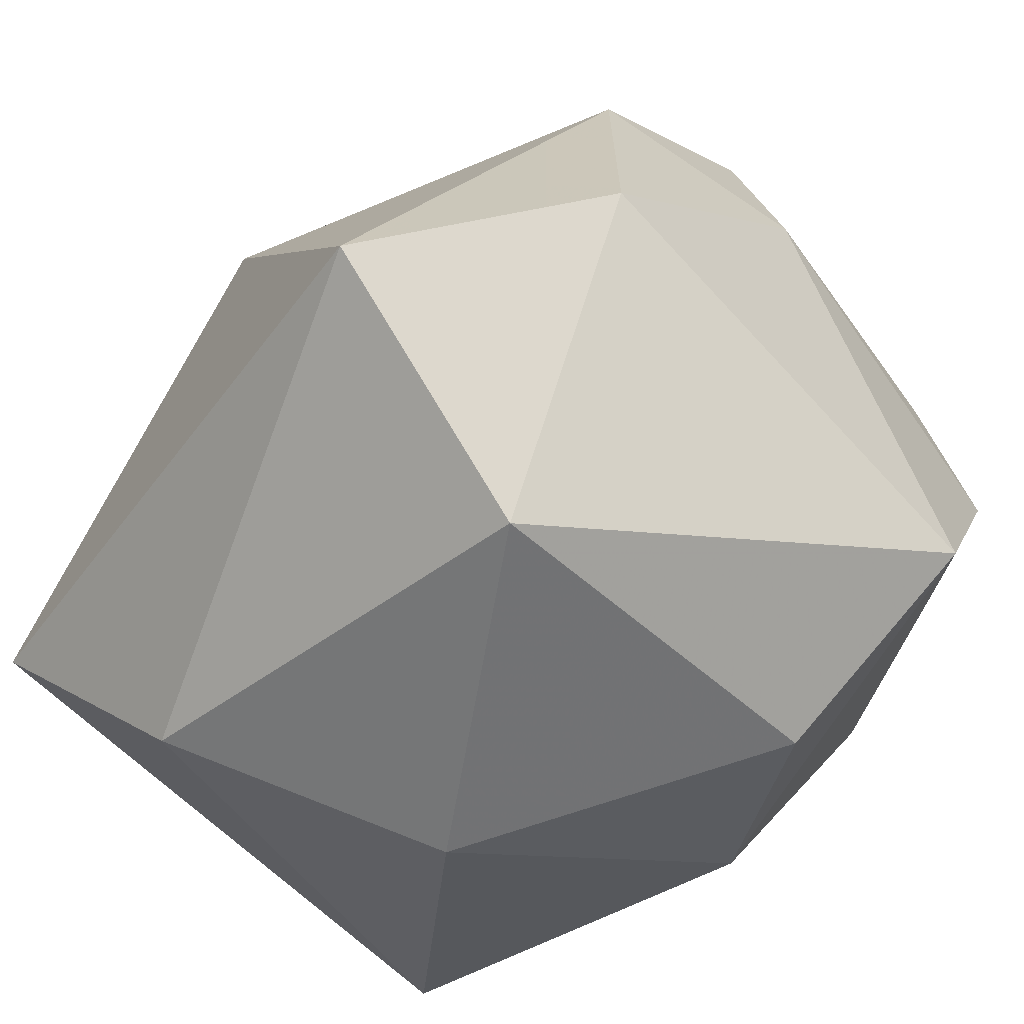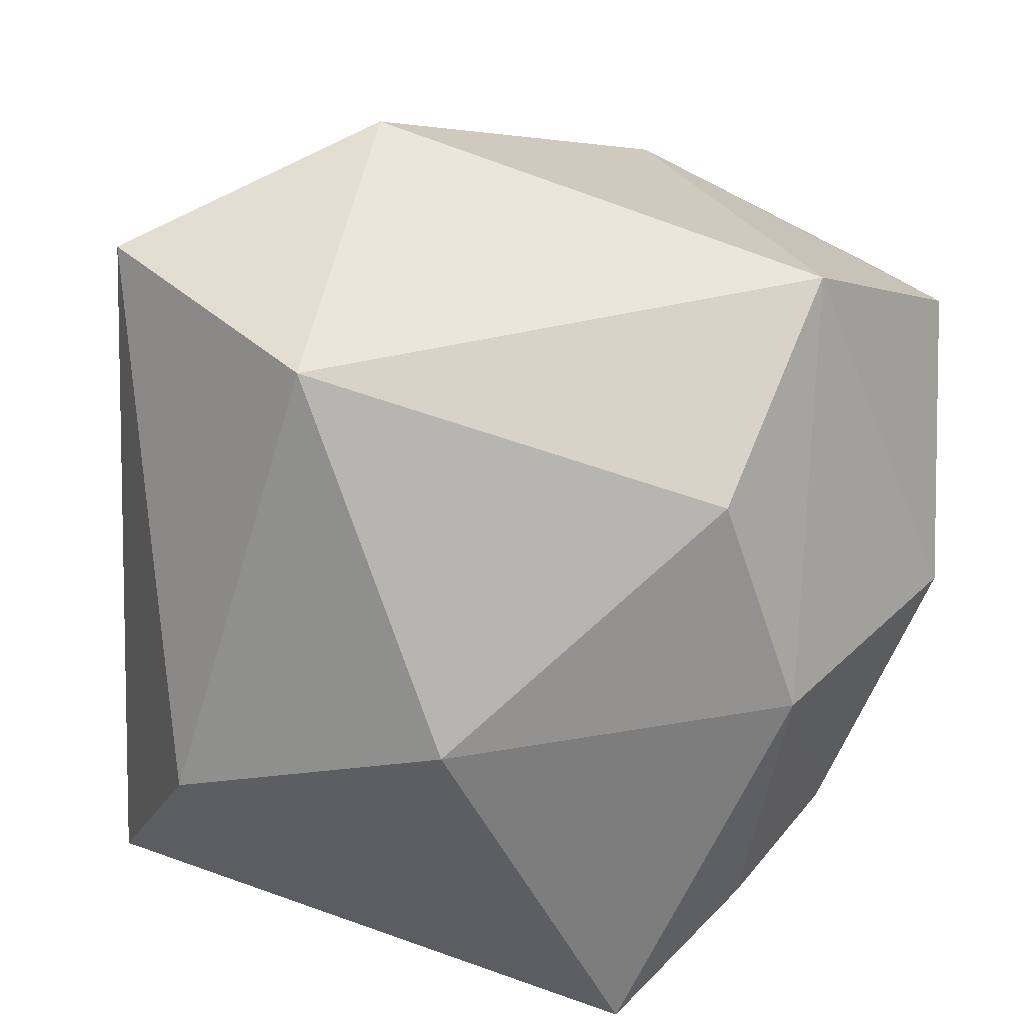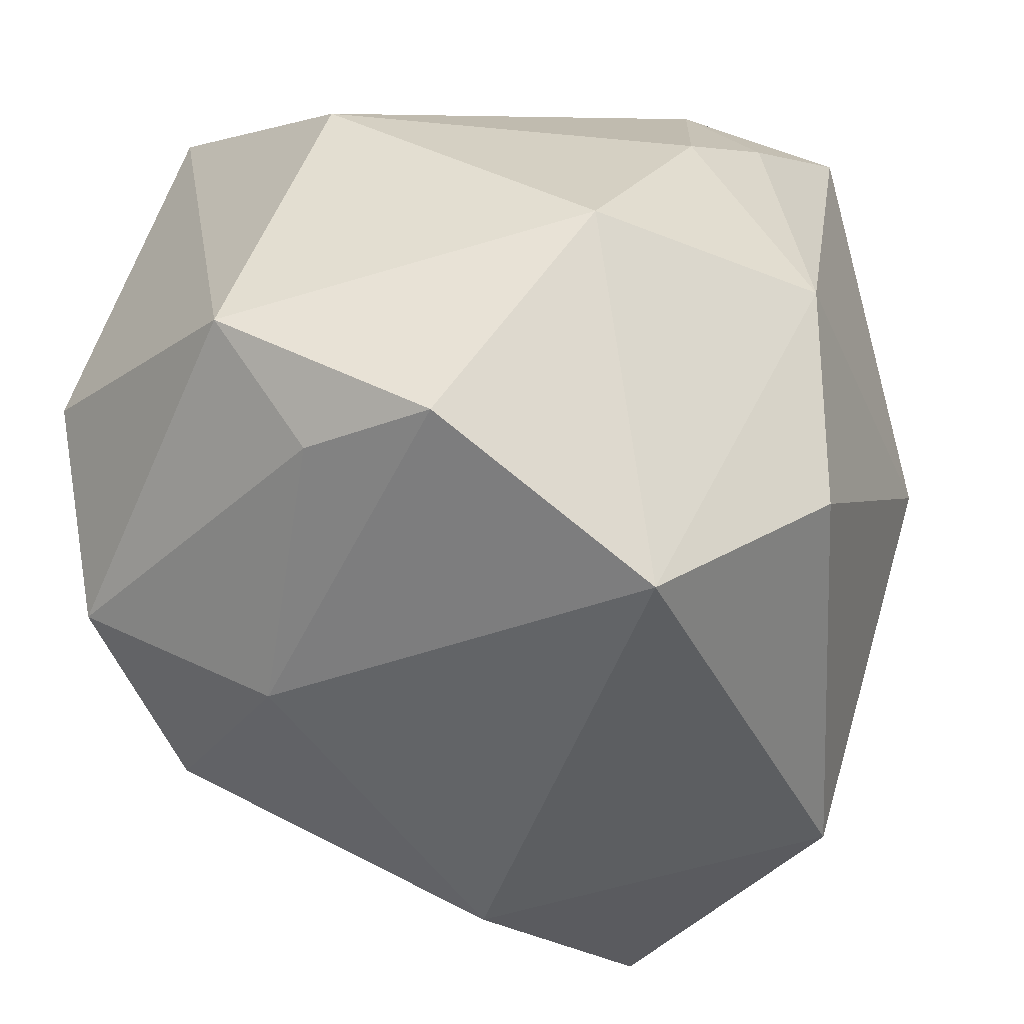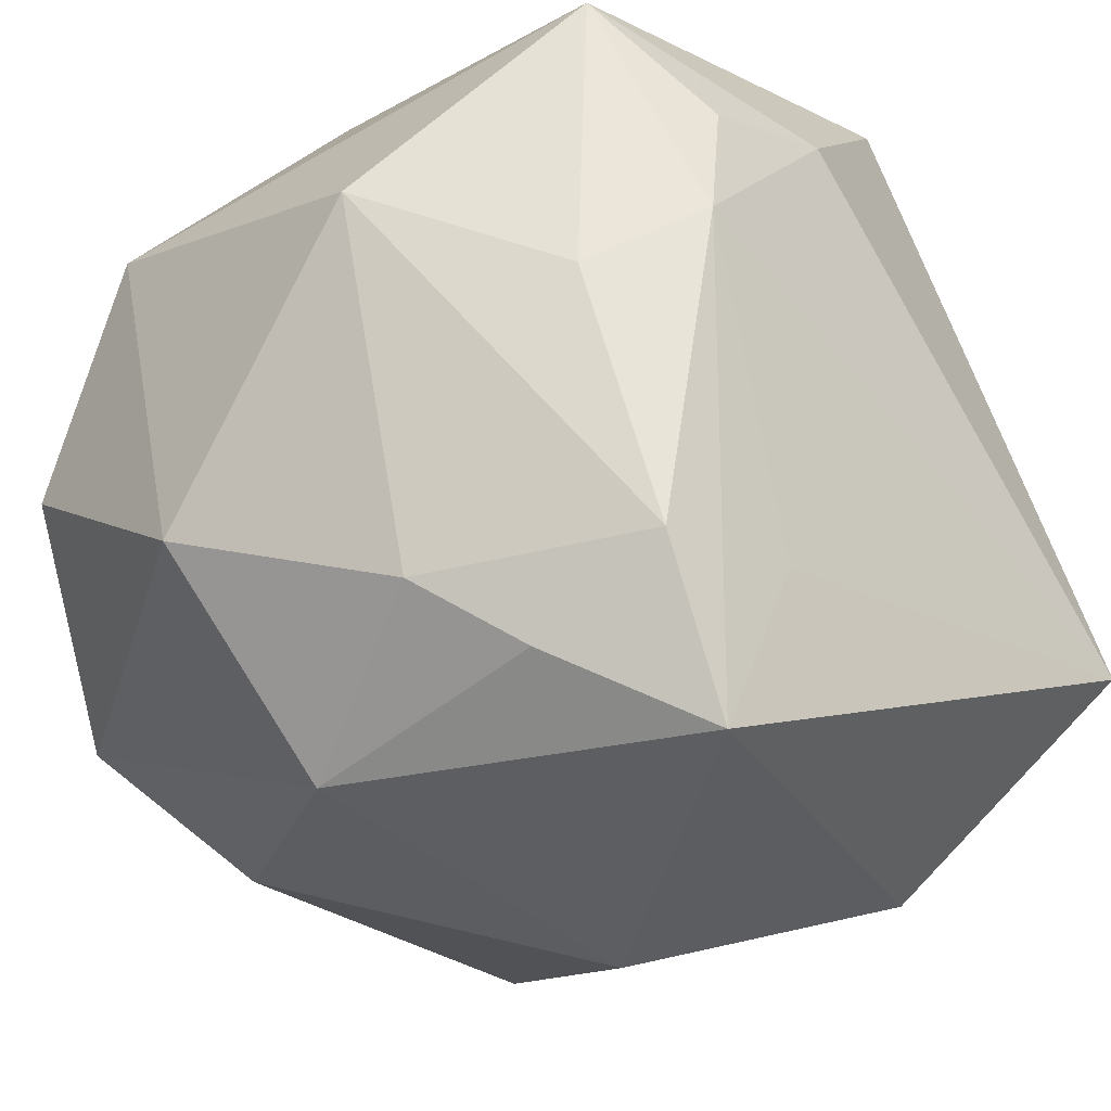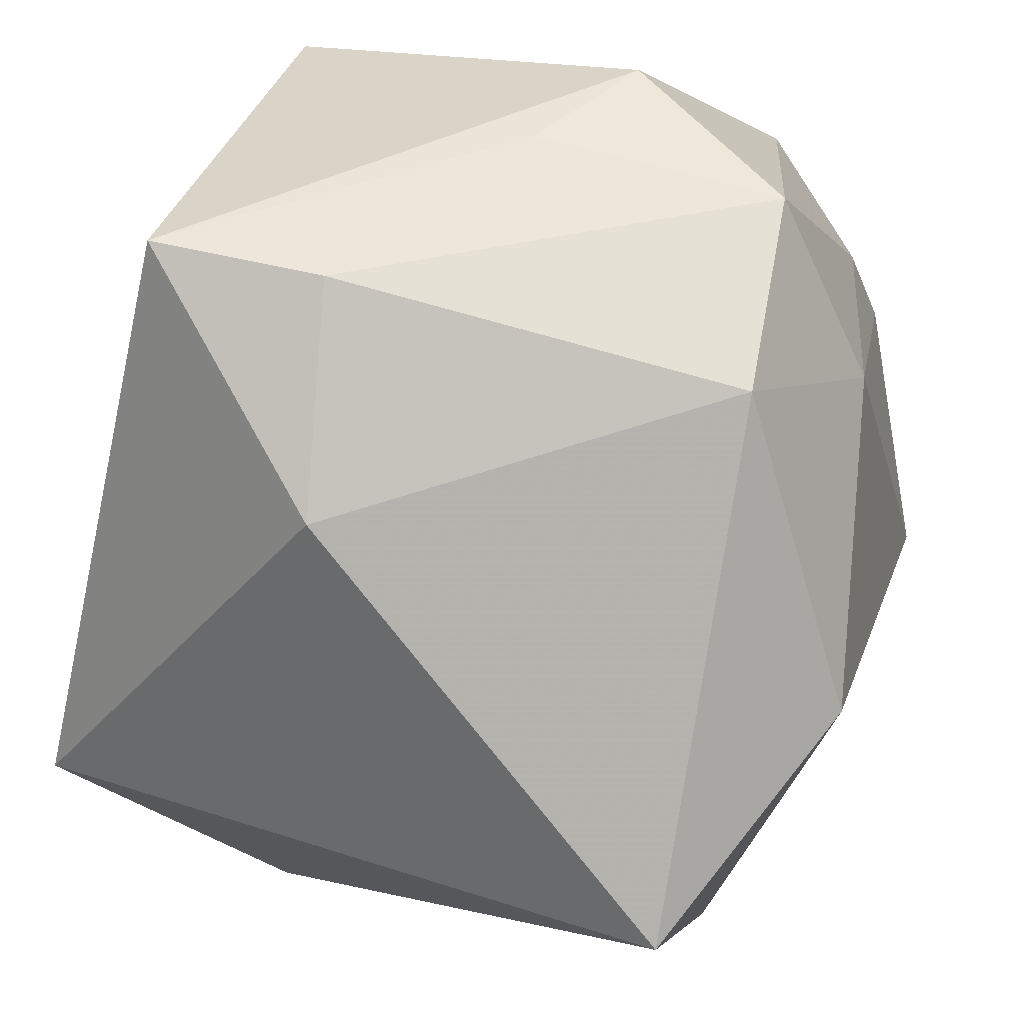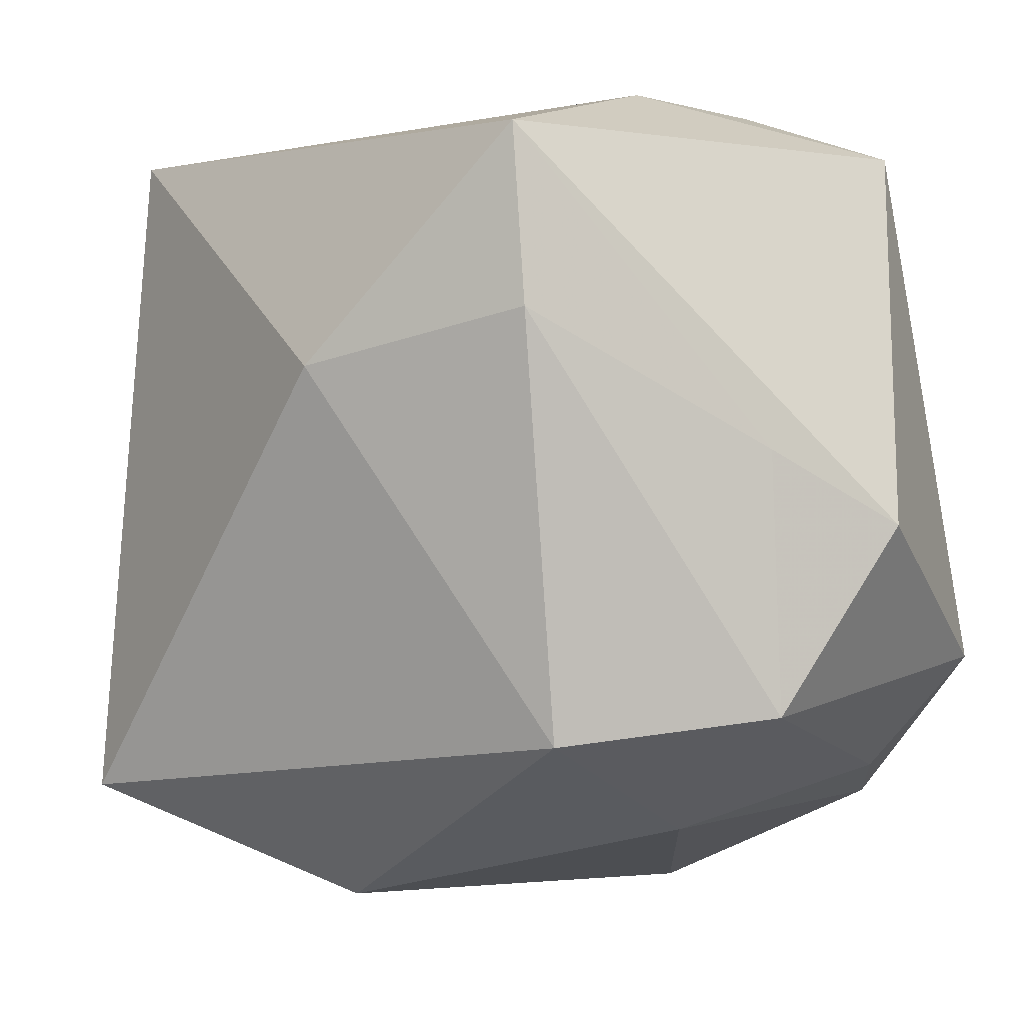
<metadata>
{"format":"obj","ext":"obj","renderer":"f3d","projection":"perspective","resolution":1024,"background":"white","views":[{"elev":-36.6,"azim":141.9,"up":"+Y"},{"elev":-59.0,"azim":172.8,"up":"+Y"},{"elev":-47.5,"azim":-81.4,"up":"+Z"},{"elev":-31.8,"azim":-44.9,"up":"+Y"},{"elev":49.5,"azim":108.9,"up":"+Y"},{"elev":-6.3,"azim":162.0,"up":"+Z"}]}
</metadata>
<code>
v -0.03567 0.000603 -0.0293
v 0.04121 -0.006777 -0.02882
v 0.007621 -0.03997 0.0002703
v -0.00779 0.02004 -0.033
v -0.003023 0.02266 0.03523
v -0.02106 -0.01606 -0.0381
v -0.01753 0.007834 0.03563
v -0.02545 0.02884 0.02927
v 0.0133 0.0386 0.01137
v -0.01558 0.01911 0.03486
v 0.01879 0.00475 -0.03908
v -0.01066 0.03705 -0.02324
v 0.03046 -0.03094 0.01278
v -0.02582 0.001636 0.0284
v 0.02343 -0.02767 -0.02916
v -0.006409 -0.0203 0.03254
v 0.01448 0.03889 0.02739
v -0.03779 -0.01392 -0.007488
v -0.03779 0.0107 0.01313
v -0.03779 0.01948 -0.01651
v 0.03611 -0.01396 0.03366
v -0.02254 -0.02884 0.02001
v -0.02313 -0.03248 -0.00405
v -0.02933 -0.0225 0.01273
v -0.01413 -0.0315 -0.02281
v 0.00846 0.03205 -0.02587
v 0.02904 0.02447 0.007628
v -0.02141 0.03863 -0.006211
v -0.01968 -0.0219 0.03158
v -0.03096 0.0124 -0.02684
v -0.009239 0.03889 -1.957e-05
v -0.01221 -0.03609 0.03053
f 2 21 13
f 32 13 21
f 3 13 32
f 18 1 6
f 20 1 18
f 20 8 28
f 27 21 2
f 2 26 27
f 27 26 9
f 28 8 17
f 8 5 17
f 17 5 21
f 21 27 17
f 17 27 9
f 2 13 15
f 15 13 3
f 19 20 18
f 8 20 19
f 28 17 31
f 31 17 9
f 11 26 2
f 2 15 11
f 11 15 6
f 12 20 28
f 28 31 12
f 9 26 12
f 12 31 9
f 16 32 21
f 32 16 7
f 21 5 7
f 7 16 21
f 25 15 3
f 6 15 25
f 24 19 18
f 1 20 30
f 20 12 30
f 10 5 8
f 8 7 10
f 10 7 5
f 32 7 29
f 19 24 29
f 3 32 23
f 23 25 3
f 23 24 18
f 18 6 23
f 6 25 23
f 4 30 12
f 4 11 6
f 4 6 1
f 1 30 4
f 26 11 4
f 4 12 26
f 14 7 8
f 14 29 7
f 8 19 14
f 19 29 14
f 22 23 32
f 24 23 22
f 32 29 22
f 22 29 24

</code>
